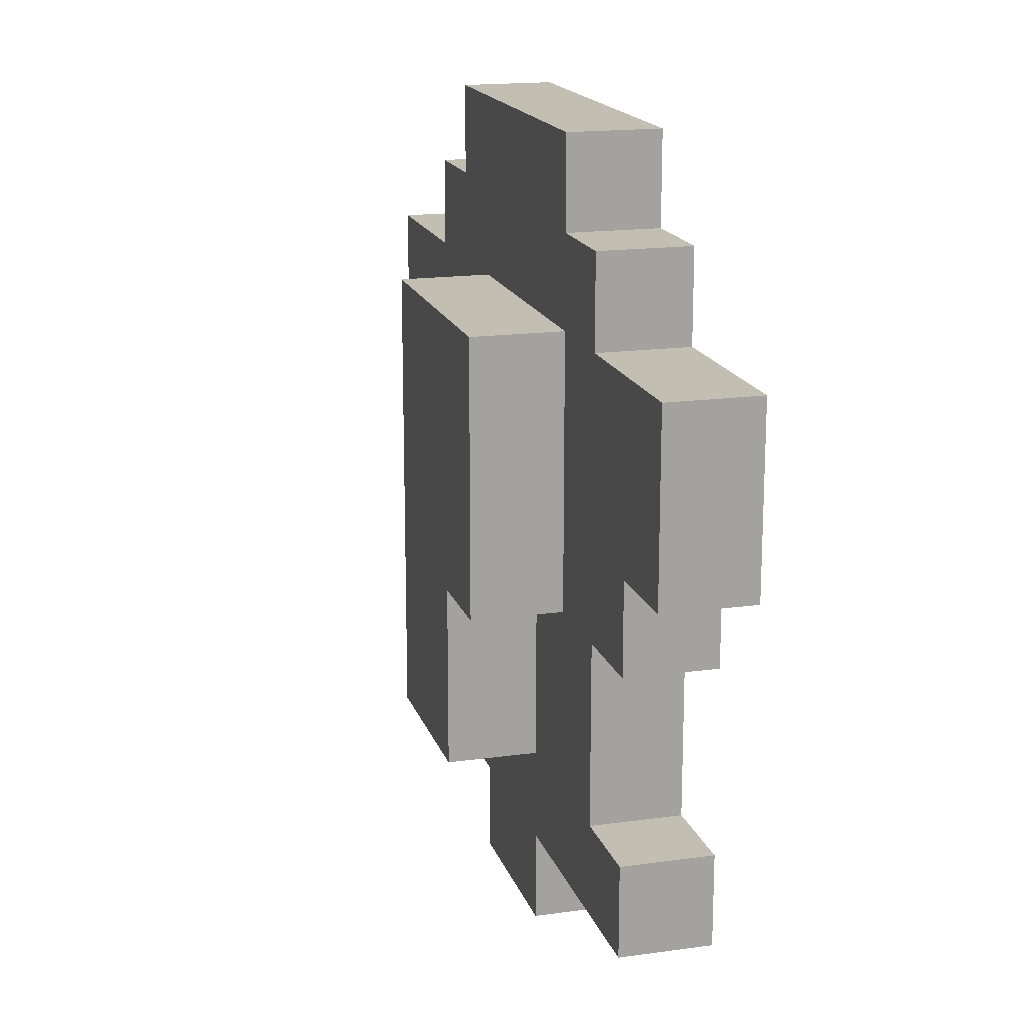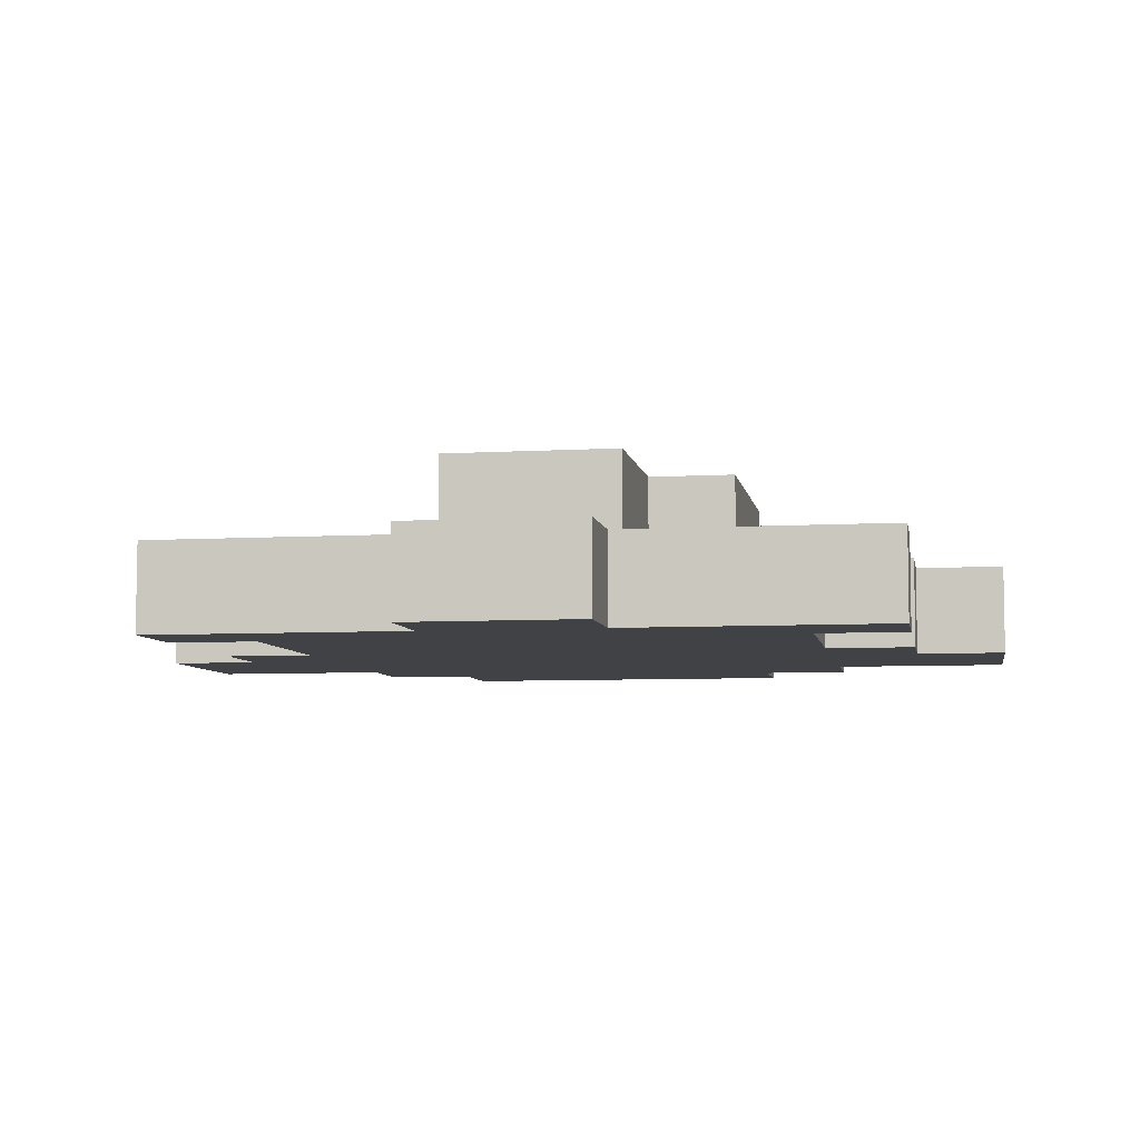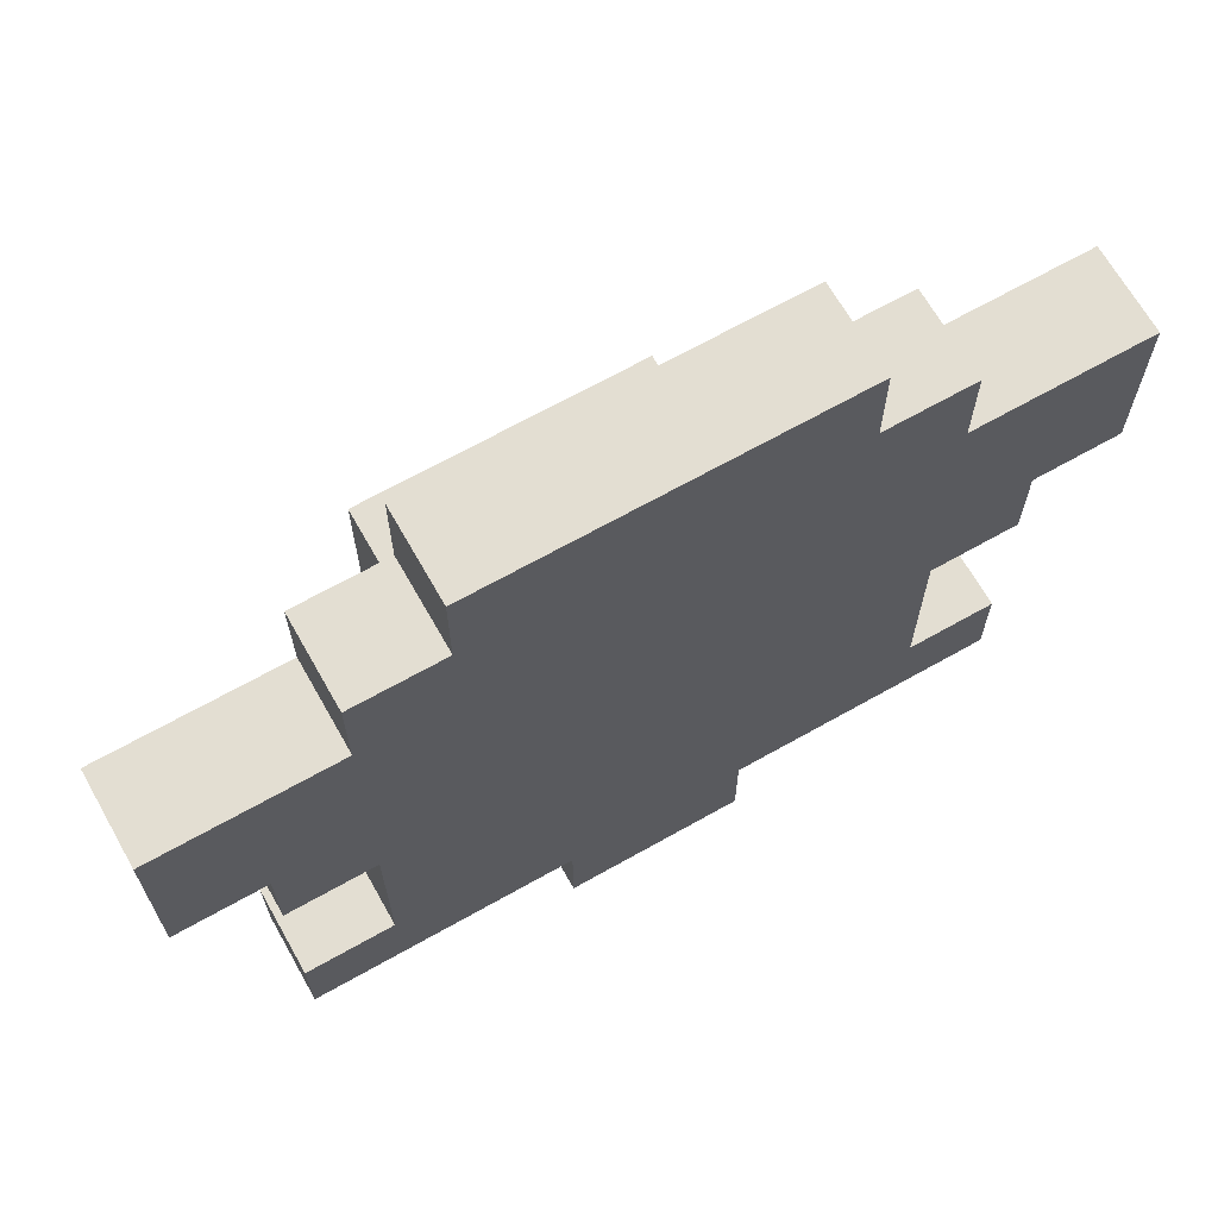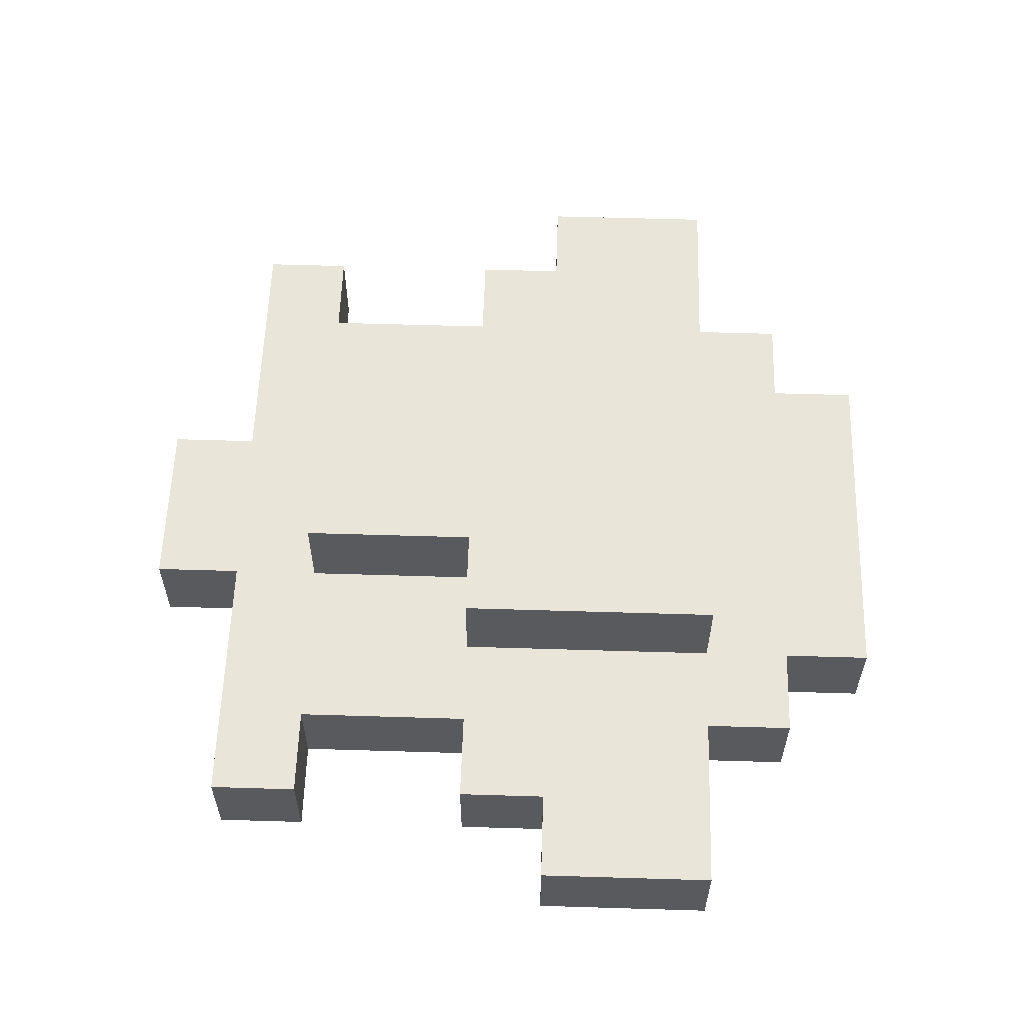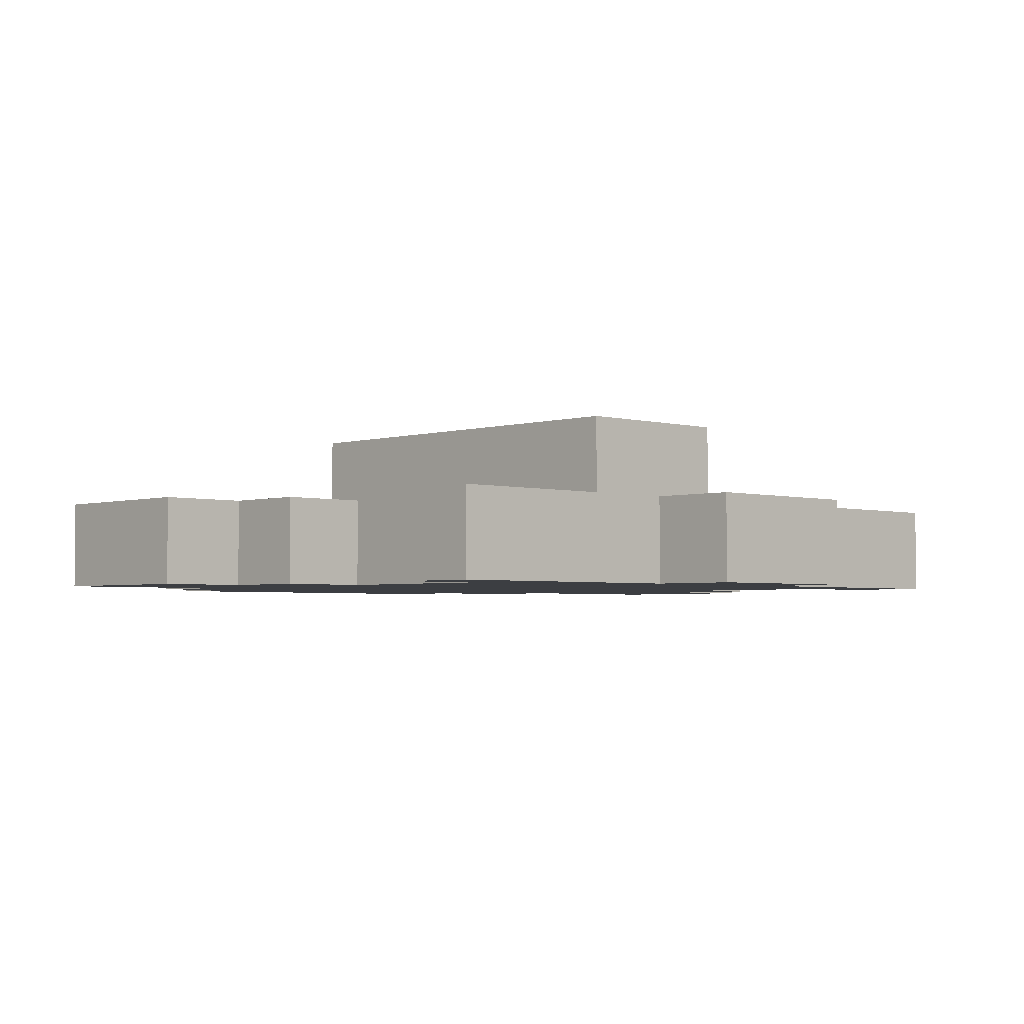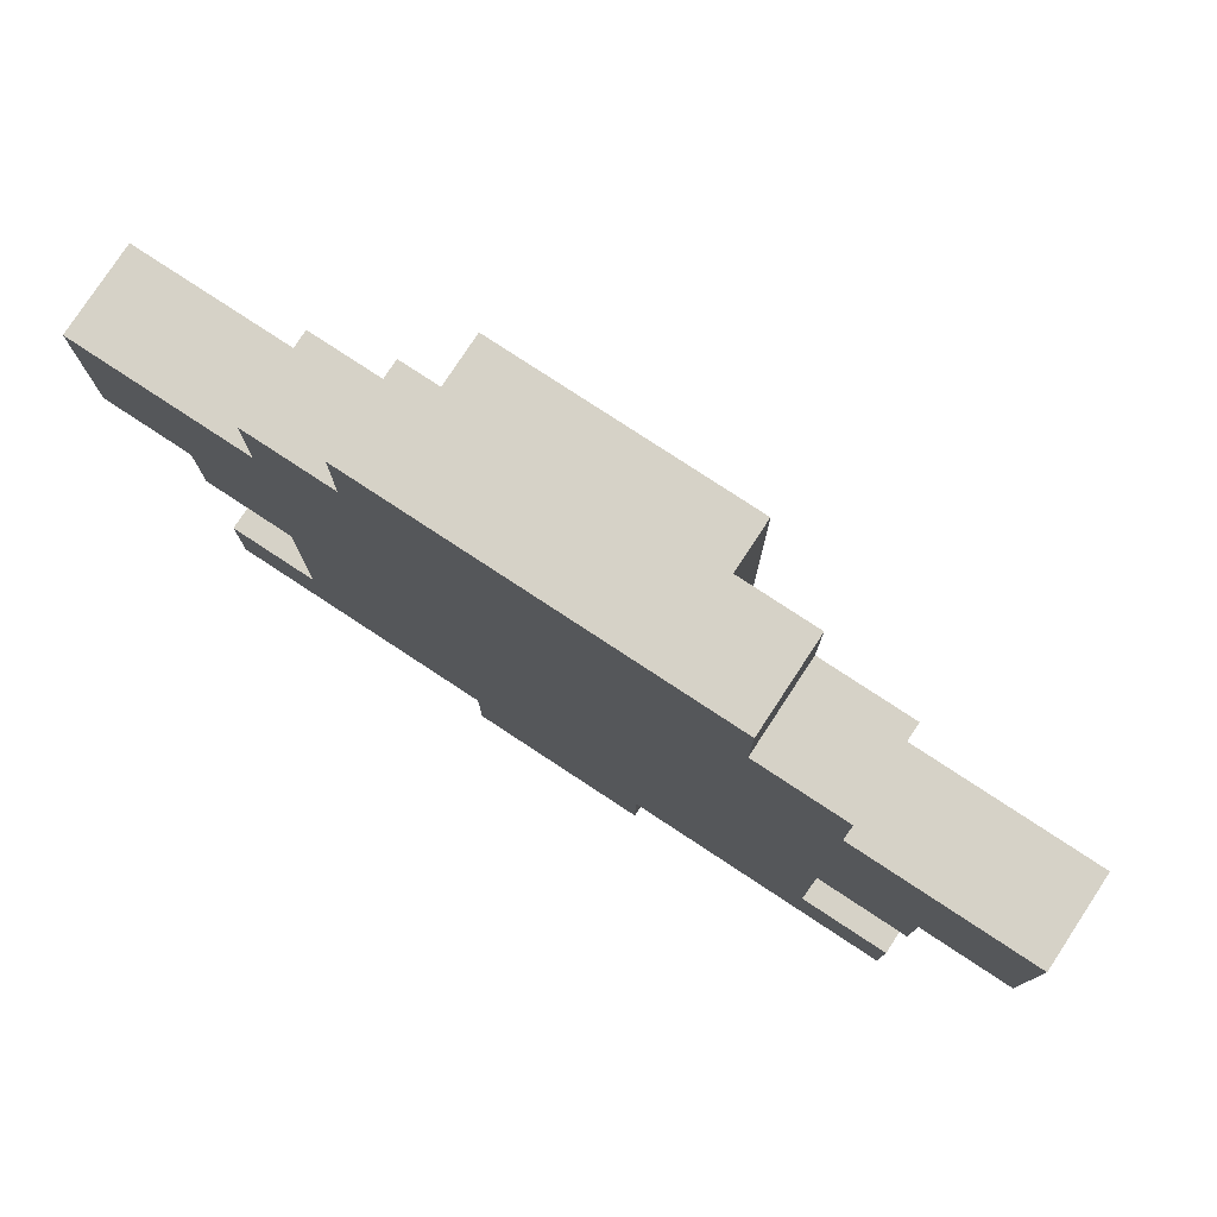
<metadata>
{"format":"obj","ext":"obj","renderer":"f3d","projection":"perspective","resolution":1024,"background":"white","views":[{"elev":17.1,"azim":74.5,"up":"+Y"},{"elev":-6.5,"azim":9.9,"up":"+Z"},{"elev":67.4,"azim":150.5,"up":"+Y"},{"elev":58.4,"azim":91.8,"up":"+Z"},{"elev":-3.2,"azim":-43.6,"up":"+Z"},{"elev":78.5,"azim":-146.7,"up":"+Y"}]}
</metadata>
<code>
o
v -0.5 0 0
v -0.5 0.2 0
v -0.5 0 0.1
v -0.5 0.2 0.1
v -0.4 -0.4 0
v -0.4 -0.3 0
v -0.4 -0.1 0
v -0.4 0 0
v -0.4 -0.4 0.1
v -0.4 -0.3 0.1
v -0.4 -0.1 0.1
v -0.4 0 0.1
v -0.3 -0.3 0
v -0.3 -0.1 0
v -0.3 0.2 0
v -0.3 0.3 0
v -0.3 -0.3 0.1
v -0.3 -0.1 0.1
v -0.3 0.2 0.1
v -0.3 0.3 0.1
v -0.2 0.3 0
v -0.2 0.4 0
v -0.2 0.3 0.1
v -0.2 0.4 0.1
v -0.1 -0.5 0
v -0.1 -0.4 0
v -0.1 -0.5 0.1
v -0.1 -0.4 0.1
v -0.1 -0.3 0.1
v -0.1 -0.2 0.1
v -0.1 -0.1 0.1
v -0.1 0.2 0.1
v -0.1 -0.3 0.2
v -0.1 -0.2 0.2
v -0.1 -0.1 0.2
v -0.1 0.2 0.2
v 0.1 -0.5 0
v 0.1 -0.4 0
v 0.1 -0.5 0.1
v 0.1 -0.4 0.1
v 0.1 -0.3 0.1
v 0.1 -0.2 0.1
v 0.1 -0.1 0.1
v 0.1 -0.3 0.2
v 0.1 -0.2 0.2
v 0.1 -0.1 0.2
v 0.2 0.3 0
v 0.2 0.4 0
v 0.2 -0.1 0.1
v 0.2 0.1 0.1
v 0.2 0.2 0.1
v 0.2 0.3 0.1
v 0.2 0.4 0.1
v 0.2 -0.1 0.2
v 0.2 0.1 0.2
v 0.2 0.2 0.2
v 0.3 -0.3 0
v 0.3 -0.1 0
v 0.3 0.2 0
v 0.3 0.3 0
v 0.3 -0.3 0.1
v 0.3 -0.1 0.1
v 0.3 0.2 0.1
v 0.3 0.3 0.1
v 0.4 -0.4 0
v 0.4 -0.3 0
v 0.4 -0.1 0
v 0.4 0 0
v 0.4 -0.4 0.1
v 0.4 -0.3 0.1
v 0.4 -0.1 0.1
v 0.4 0 0.1
v 0.5 0 0
v 0.5 0.2 0
v 0.5 0 0.1
v 0.5 0.2 0.1
v -0.1 -0.5 0
v -0.1 -0.5 0.1
v 0.1 -0.5 0
v 0.1 -0.5 0.1
v -0.4 -0.4 0
v -0.4 -0.4 0.1
v -0.2 -0.4 0
v -0.2 -0.4 0.1
v -0.1 -0.4 0
v -0.1 -0.4 0.1
v 0.1 -0.4 0
v 0.1 -0.4 0.1
v 0.2 -0.4 0
v 0.2 -0.4 0.1
v 0.4 -0.4 0
v 0.4 -0.4 0.1
v -0.1 -0.3 0.1
v -0.1 -0.3 0.2
v 0.1 -0.3 0.1
v 0.1 -0.3 0.2
v -0.4 -0.1 0
v -0.4 -0.1 0.1
v -0.3 -0.1 0
v -0.3 -0.1 0.1
v 0.1 -0.1 0.1
v 0.1 -0.1 0.2
v 0.2 -0.1 0.1
v 0.2 -0.1 0.2
v 0.3 -0.1 0
v 0.3 -0.1 0.1
v 0.4 -0.1 0
v 0.4 -0.1 0.1
v -0.5 0 0
v -0.5 0 0.1
v -0.4 0 0
v -0.4 0 0.1
v 0.4 0 0
v 0.4 0 0.1
v 0.5 0 0
v 0.5 0 0.1
v -0.4 -0.3 0
v -0.4 -0.3 0.1
v -0.3 -0.3 0
v -0.3 -0.3 0.1
v 0.3 -0.3 0
v 0.3 -0.3 0.1
v 0.4 -0.3 0
v 0.4 -0.3 0.1
v -0.5 0.2 0
v -0.5 0.2 0.1
v -0.3 0.2 0
v -0.3 0.2 0.1
v -0.1 0.2 0.1
v -0.1 0.2 0.2
v 0 0.2 0.1
v 0 0.2 0.2
v 0.1 0.2 0.1
v 0.1 0.2 0.2
v 0.2 0.2 0.1
v 0.2 0.2 0.2
v 0.3 0.2 0
v 0.3 0.2 0.1
v 0.5 0.2 0
v 0.5 0.2 0.1
v -0.3 0.3 0
v -0.3 0.3 0.1
v -0.2 0.3 0
v -0.2 0.3 0.1
v 0.2 0.3 0
v 0.2 0.3 0.1
v 0.3 0.3 0
v 0.3 0.3 0.1
v -0.2 0.4 0
v -0.2 0.4 0.1
v 0.2 0.4 0
v 0.2 0.4 0.1
v -0.1 -0.5 0
v 0.1 -0.5 0
v -0.4 -0.4 0
v -0.2 -0.4 0
v -0.1 -0.4 0
v 0.1 -0.4 0
v 0.2 -0.4 0
v 0.4 -0.4 0
v -0.4 -0.3 0
v -0.3 -0.3 0
v -0.1 -0.3 0
v 0.1 -0.3 0
v 0.3 -0.3 0
v 0.4 -0.3 0
v -0.2 -0.2 0
v -0.1 -0.2 0
v 0 -0.2 0
v 0.1 -0.2 0
v 0.2 -0.2 0
v -0.4 -0.1 0
v -0.3 -0.1 0
v -0.1 -0.1 0
v 0 -0.1 0
v 0.3 -0.1 0
v 0.4 -0.1 0
v -0.5 0 0
v -0.4 0 0
v -0.1 0 0
v 0 0 0
v 0.4 0 0
v 0.5 0 0
v -0.5 0.2 0
v -0.3 0.2 0
v -0.1 0.2 0
v 0.1 0.2 0
v 0.3 0.2 0
v 0.5 0.2 0
v -0.3 0.3 0
v -0.2 0.3 0
v 0.2 0.3 0
v 0.3 0.3 0
v -0.2 0.4 0
v 0.2 0.4 0
v -0.1 -0.5 0.1
v 0.1 -0.5 0.1
v -0.4 -0.4 0.1
v -0.2 -0.4 0.1
v -0.1 -0.4 0.1
v 0.1 -0.4 0.1
v 0.2 -0.4 0.1
v 0.4 -0.4 0.1
v -0.4 -0.3 0.1
v -0.3 -0.3 0.1
v -0.1 -0.3 0.1
v 0.1 -0.3 0.1
v 0.3 -0.3 0.1
v 0.4 -0.3 0.1
v -0.2 -0.2 0.1
v -0.1 -0.2 0.1
v 0.1 -0.2 0.1
v 0.2 -0.2 0.1
v -0.4 -0.1 0.1
v -0.3 -0.1 0.1
v -0.1 -0.1 0.1
v 0.1 -0.1 0.1
v 0.2 -0.1 0.1
v 0.3 -0.1 0.1
v 0.4 -0.1 0.1
v -0.5 0 0.1
v -0.4 0 0.1
v 0.4 0 0.1
v 0.5 0 0.1
v 0.2 0.1 0.1
v -0.5 0.2 0.1
v -0.3 0.2 0.1
v -0.1 0.2 0.1
v 0 0.2 0.1
v 0.1 0.2 0.1
v 0.2 0.2 0.1
v 0.3 0.2 0.1
v 0.5 0.2 0.1
v -0.3 0.3 0.1
v -0.2 0.3 0.1
v 0.2 0.3 0.1
v 0.3 0.3 0.1
v -0.2 0.4 0.1
v 0.2 0.4 0.1
v -0.1 -0.3 0.2
v 0.1 -0.3 0.2
v -0.1 -0.2 0.2
v 0.1 -0.2 0.2
v -0.1 -0.1 0.2
v 0.1 -0.1 0.2
v 0.2 -0.1 0.2
v 0 0 0.2
v 0.1 0 0.2
v 0.1 0.1 0.2
v 0.2 0.1 0.2
v -0.1 0.2 0.2
v 0 0.2 0.2
v 0.1 0.2 0.2
v 0.2 0.2 0.2
f 3 2 1
f 4 2 3
f 9 6 5
f 10 6 9
f 11 8 7
f 12 8 11
f 17 14 13
f 18 14 17
f 19 16 15
f 20 16 19
f 23 22 21
f 24 22 23
f 27 26 25
f 28 26 27
f 33 30 29
f 34 31 30
f 34 30 33
f 35 32 31
f 35 31 34
f 36 32 35
f 37 38 39
f 39 38 40
f 41 42 44
f 42 43 45
f 44 42 45
f 45 43 46
f 47 48 52
f 52 48 53
f 49 50 54
f 50 51 55
f 54 50 55
f 55 51 56
f 57 58 61
f 61 58 62
f 59 60 63
f 63 60 64
f 65 66 69
f 69 66 70
f 67 68 71
f 71 68 72
f 73 74 75
f 75 74 76
f 79 78 77
f 80 78 79
f 83 82 81
f 84 82 83
f 85 84 83
f 86 84 85
f 89 88 87
f 90 88 89
f 91 90 89
f 92 90 91
f 95 94 93
f 96 94 95
f 99 98 97
f 100 98 99
f 103 102 101
f 104 102 103
f 107 106 105
f 108 106 107
f 111 110 109
f 112 110 111
f 115 114 113
f 116 114 115
f 117 118 119
f 119 118 120
f 121 122 123
f 123 122 124
f 125 126 127
f 127 126 128
f 129 130 131
f 131 130 132
f 131 132 133
f 133 132 134
f 133 134 135
f 135 134 136
f 137 138 139
f 139 138 140
f 141 142 143
f 143 142 144
f 145 146 147
f 147 146 148
f 149 150 151
f 151 150 152
f 157 154 153
f 158 154 157
f 161 156 155
f 162 156 161
f 163 157 156
f 163 158 157
f 164 159 158
f 164 158 163
f 165 160 159
f 166 160 165
f 167 156 162
f 167 163 156
f 168 164 163
f 168 163 167
f 169 164 168
f 170 159 164
f 170 164 169
f 171 165 159
f 171 159 170
f 173 167 162
f 174 169 168
f 174 168 167
f 175 170 169
f 175 169 174
f 176 165 171
f 179 173 172
f 180 174 167
f 180 175 174
f 181 170 175
f 181 175 180
f 182 177 176
f 184 179 178
f 185 167 173
f 185 179 184
f 185 173 179
f 186 180 167
f 186 181 180
f 187 170 181
f 187 181 186
f 187 171 170
f 188 182 176
f 188 183 182
f 188 176 171
f 189 183 188
f 190 167 185
f 191 186 167
f 191 167 190
f 191 187 186
f 192 171 187
f 192 187 191
f 192 188 171
f 193 188 192
f 194 192 191
f 195 192 194
f 196 197 200
f 200 197 201
f 198 199 204
f 204 199 205
f 199 200 206
f 200 201 206
f 201 202 207
f 206 201 207
f 202 203 208
f 208 203 209
f 205 199 210
f 199 206 210
f 210 206 211
f 207 202 212
f 202 208 213
f 212 202 213
f 205 210 215
f 210 211 216
f 212 213 217
f 213 208 218
f 217 213 218
f 218 208 219
f 214 215 222
f 218 219 223
f 219 220 223
f 218 223 225
f 223 224 225
f 221 222 226
f 215 210 227
f 226 222 227
f 222 215 227
f 210 216 228
f 225 224 231
f 231 224 232
f 232 224 233
f 227 210 234
f 229 230 235
f 234 210 235
f 210 228 235
f 230 231 235
f 228 229 235
f 231 232 236
f 235 231 236
f 236 232 237
f 235 236 238
f 238 236 239
f 240 241 242
f 242 241 243
f 242 243 244
f 244 243 245
f 244 245 247
f 245 246 248
f 247 245 248
f 247 248 249
f 248 246 249
f 249 246 250
f 244 247 251
f 247 249 252
f 251 247 252
f 249 250 253
f 252 249 253
f 253 250 254

</code>
